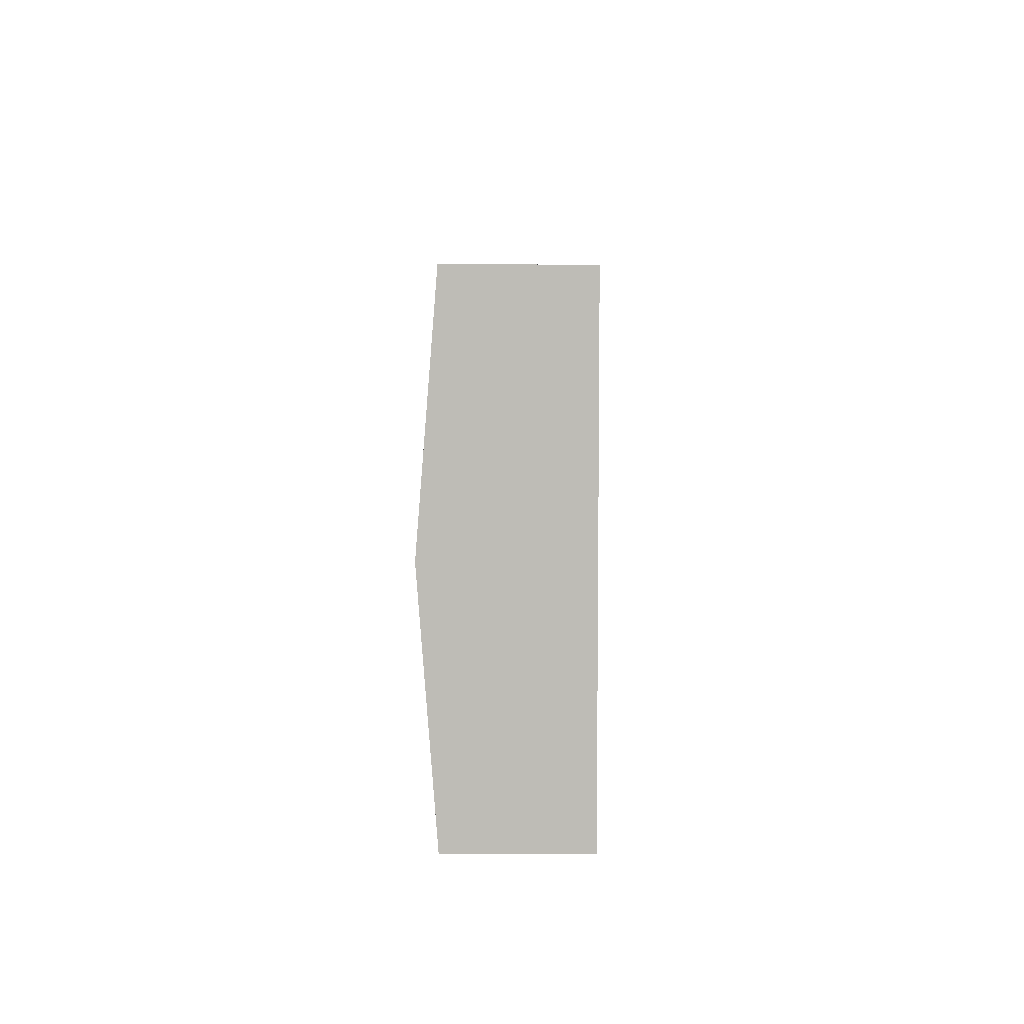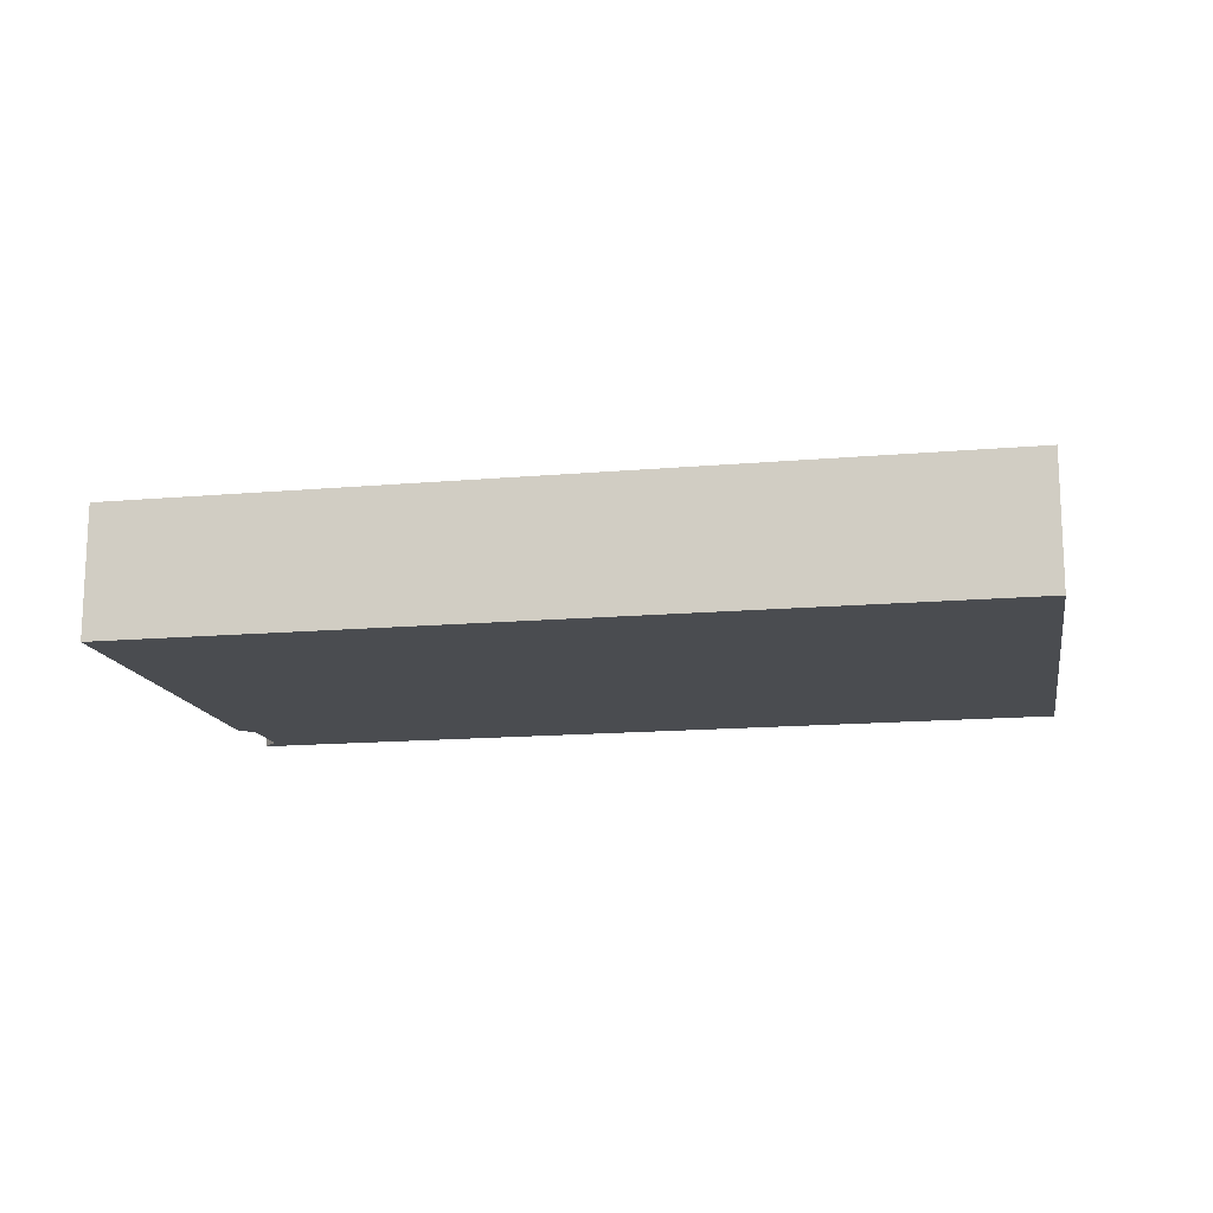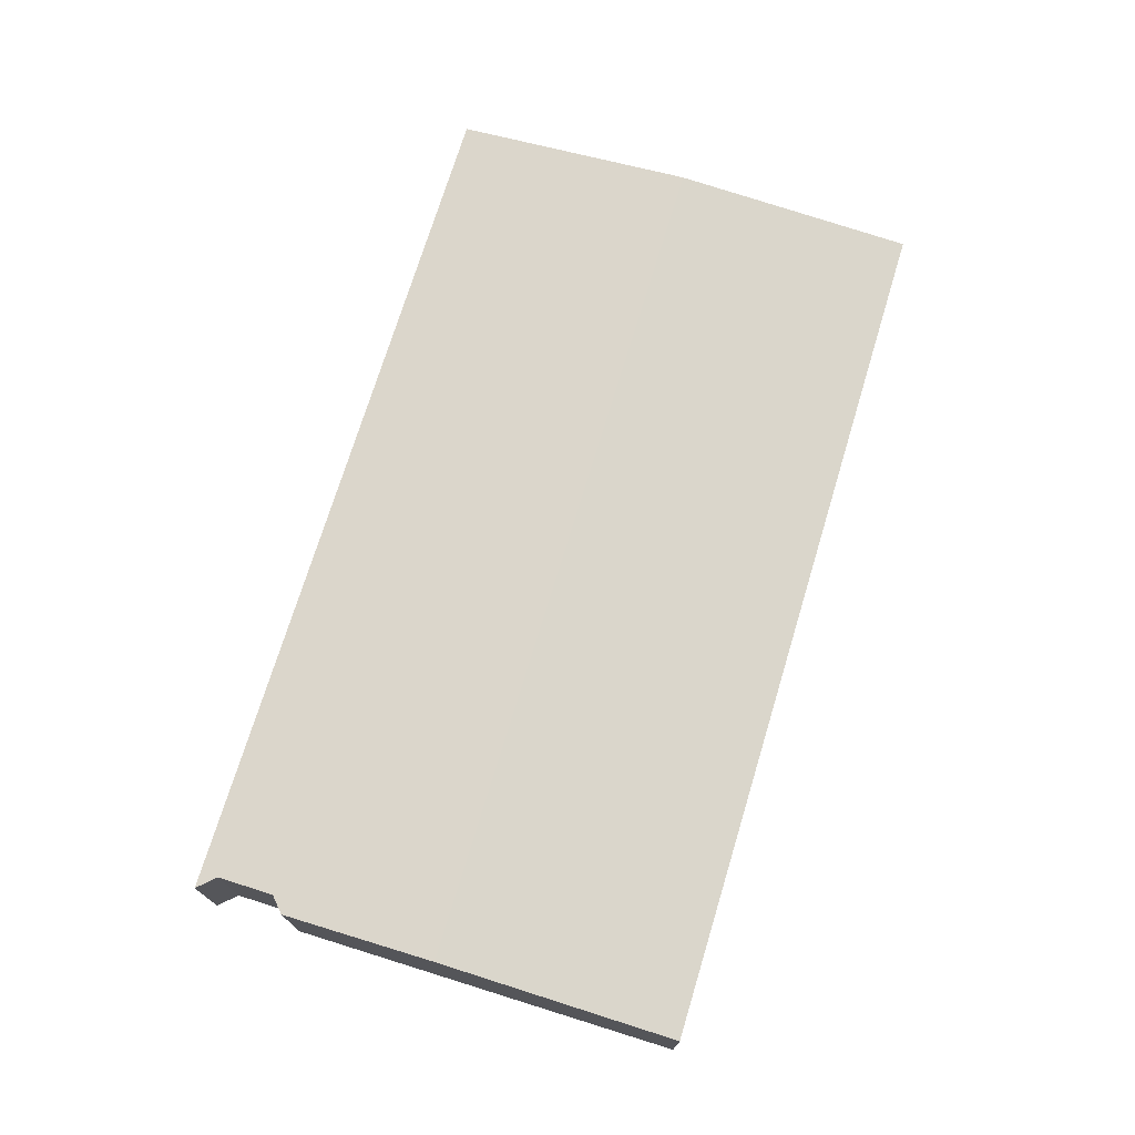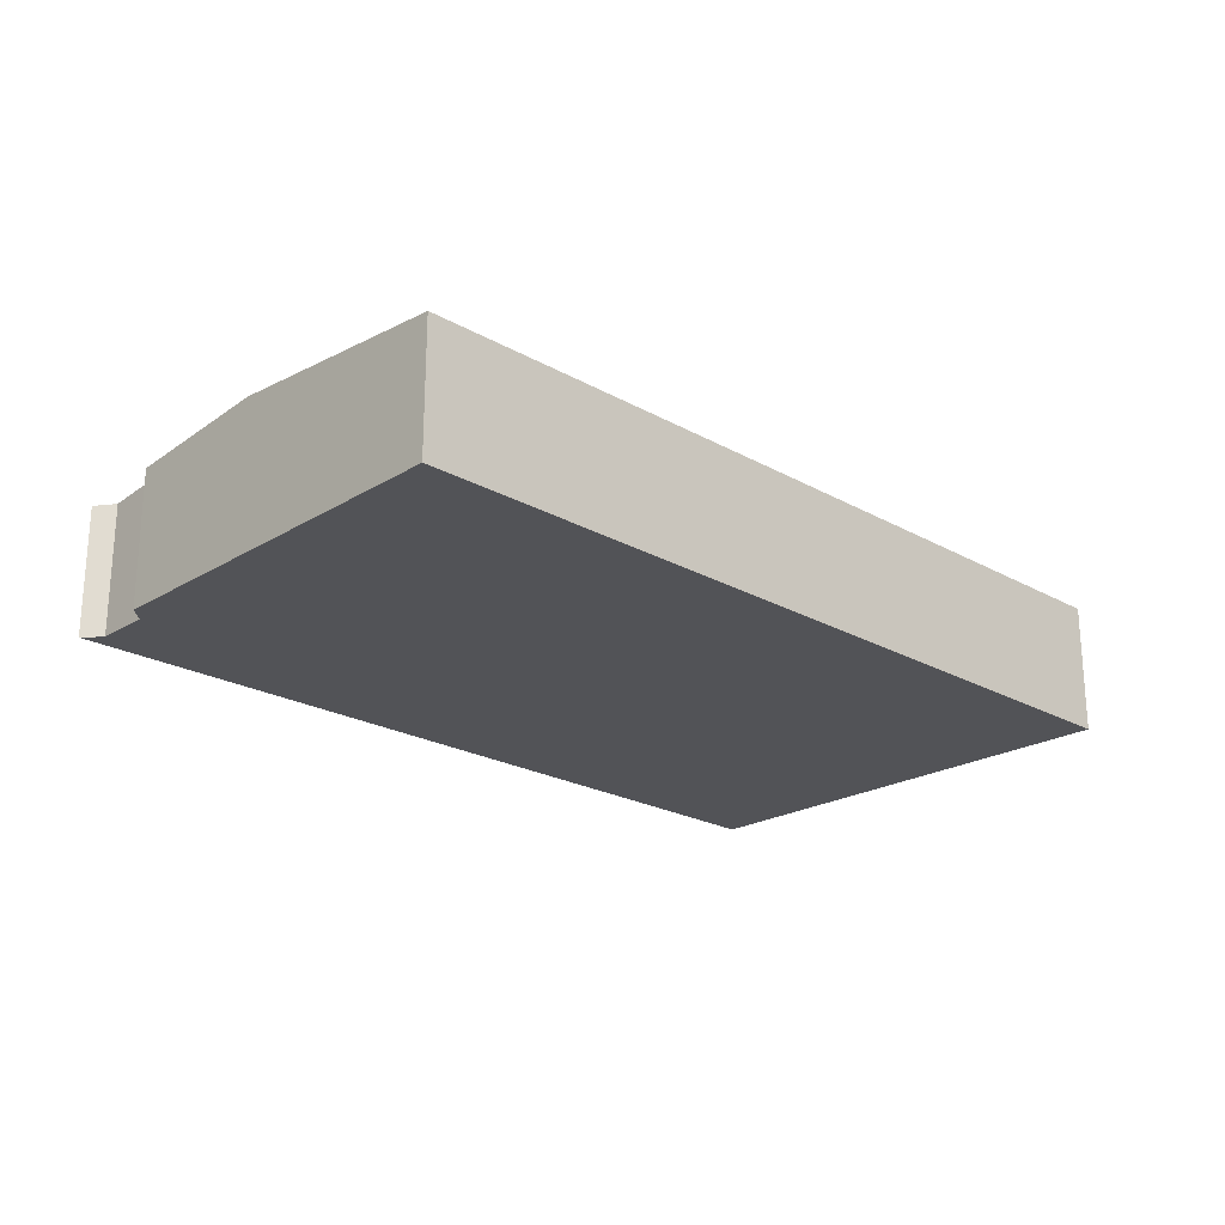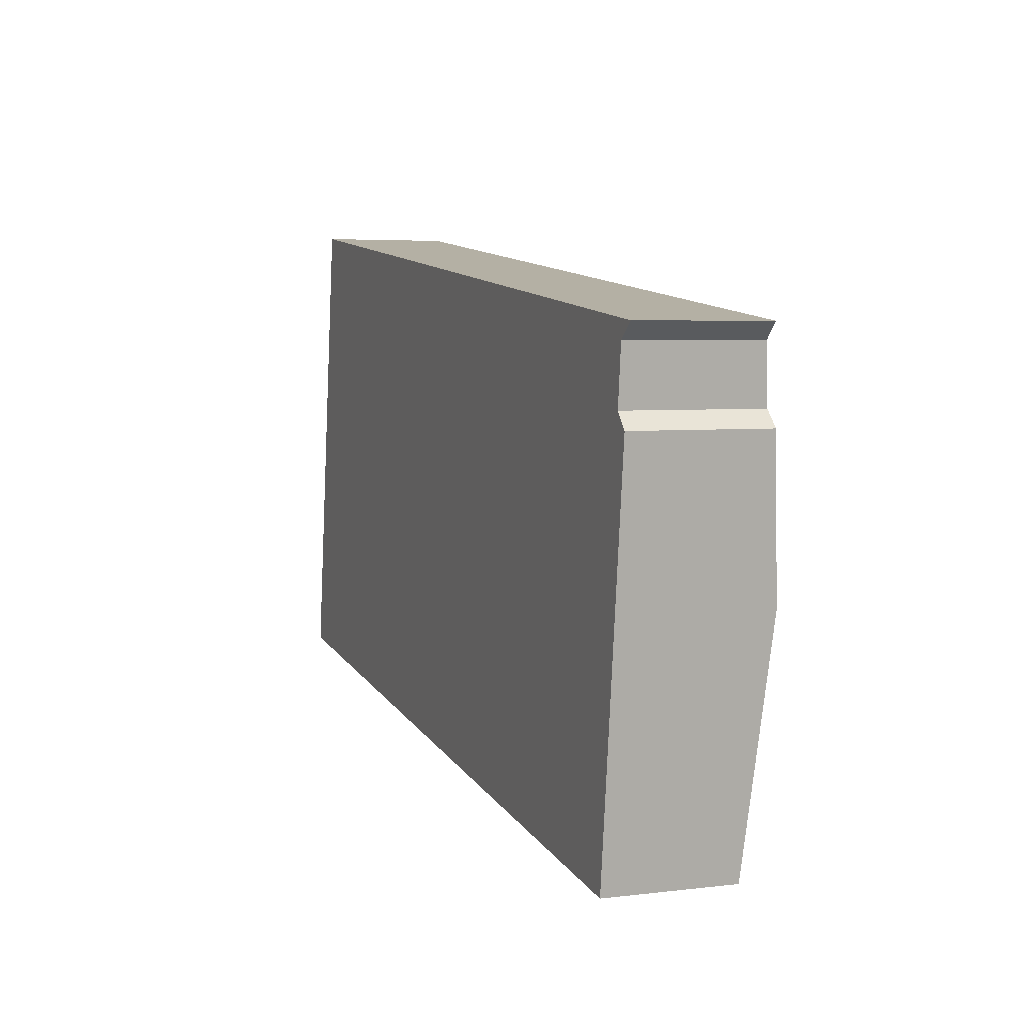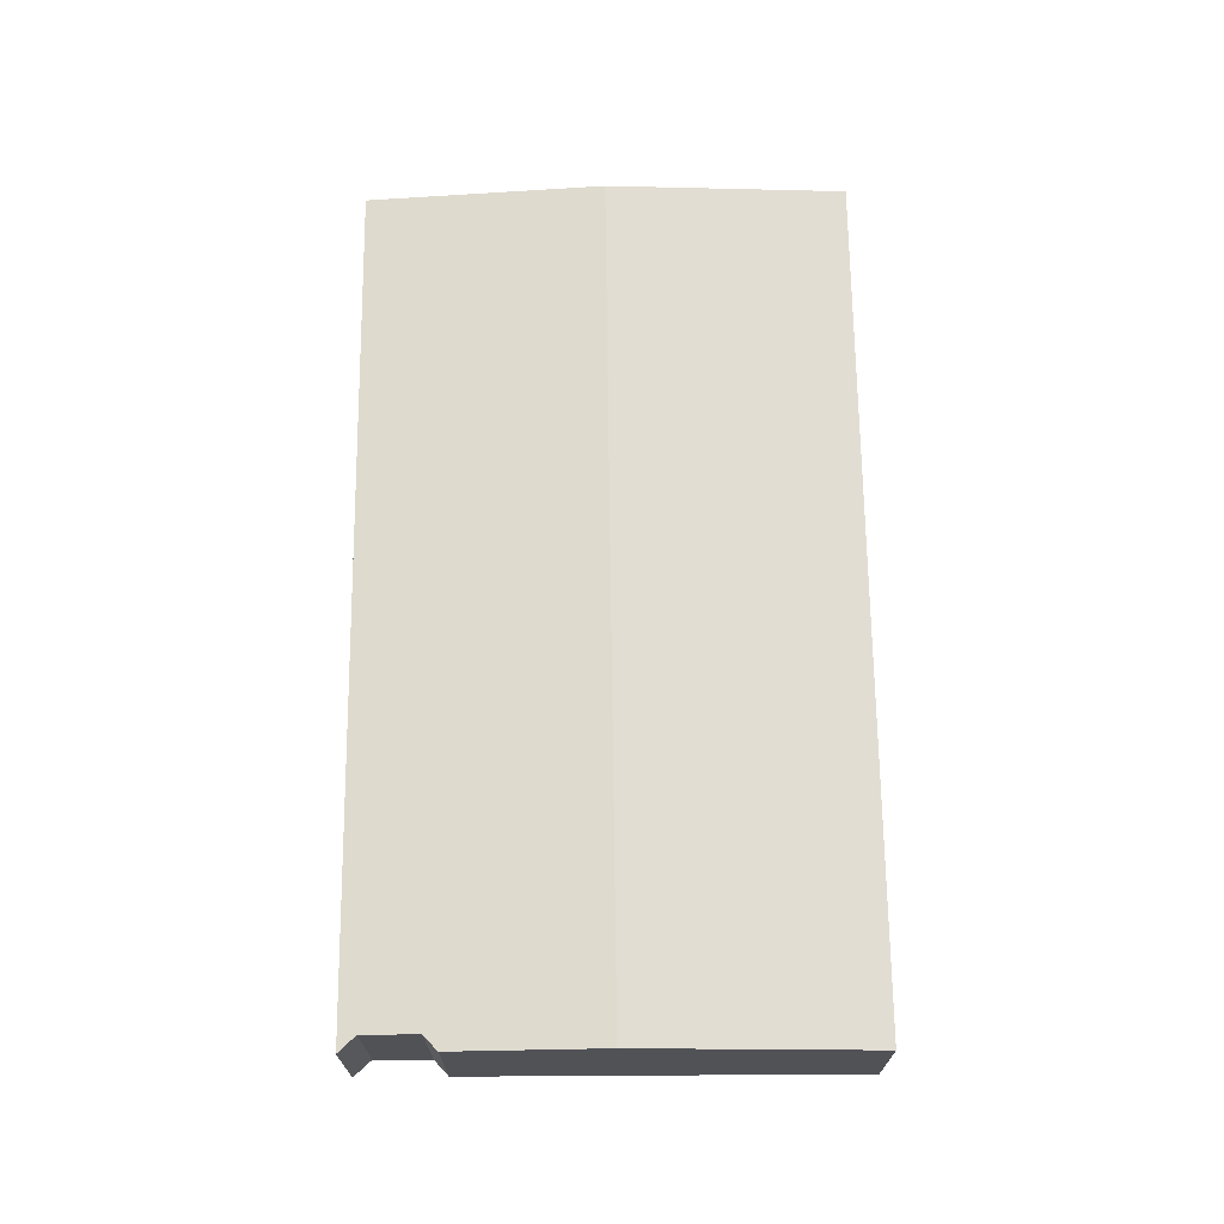
<metadata>
{"format":"obj","ext":"obj","renderer":"f3d","projection":"perspective","resolution":1024,"background":"white","views":[{"elev":12.7,"azim":-89.4,"up":"+Z"},{"elev":-14.9,"azim":-162.3,"up":"+Y"},{"elev":73.3,"azim":113.9,"up":"+Y"},{"elev":-22.5,"azim":143.0,"up":"+Y"},{"elev":4.8,"azim":68.9,"up":"+Z"},{"elev":69.2,"azim":96.3,"up":"+Y"}]}
</metadata>
<code>
v  56.46 8.327 22.88
v  54.51 8.24 24.26
v  57.61 8.239 23.88
v  41.15 8.244 25.86
v  25.68 8.249 27.71
v  4.015 8.255 30.31
v  2.014 9.44 15.2
v  56.07 8.608 19.29
v  56.93 8.678 18.28
v  55.8 9.44 8.544
v  53.84 8.248 -6.664
v  54.93 8.855 1.068
v  54.03 8.248 -6.687
v  0 8.248 5.05e-16
v  55.4 9.168 5.074
v  0.558 8.578 4.216
v  56.93 -1.119e-15 18.28
v  55.8 -5.232e-16 8.544
v  55.4 -3.107e-16 5.074
v  54.93 -6.54e-17 1.068
v  54.03 4.095e-16 -6.687
v  56.07 -1.181e-15 19.29
v  56.46 -1.401e-15 22.88
v  0 0 0
v  53.84 4.081e-16 -6.664
v  0.558 -2.582e-16 4.216
v  2.014 -9.309e-16 15.2
v  4.015 -1.856e-15 30.31
v  25.68 -1.697e-15 27.71
v  41.15 -1.583e-15 25.86
v  54.51 -1.485e-15 24.26
v  57.61 -1.462e-15 23.88
g defaultobject
f 1 2 3
f 2 1 4
f 4 1 5
f 5 1 6
f 6 1 7
f 7 1 8
f 7 8 9
f 7 9 10
f 11 12 13
f 12 11 14
f 12 14 15
f 15 14 10
f 10 14 7
f 7 14 16
f 17 10 9
f 10 17 18
f 10 18 15
f 15 18 12
f 12 18 19
f 12 19 13
f 13 19 20
f 13 20 21
f 1 22 8
f 22 1 23
f 21 11 13
f 11 21 14
f 14 21 24
f 24 21 25
f 24 16 14
f 16 24 7
f 7 24 26
f 7 26 27
f 7 27 6
f 6 27 28
f 28 5 6
f 5 28 29
f 5 29 4
f 4 29 30
f 4 30 2
f 2 30 31
f 2 31 3
f 3 31 32
f 3 23 1
f 23 3 32
f 8 17 9
f 17 8 22
f 31 23 32
f 23 31 22
f 22 31 30
f 22 30 18
f 18 30 19
f 19 30 20
f 20 30 21
f 21 30 25
f 25 30 24
f 24 30 29
f 24 29 27
f 27 29 28
f 24 27 26
f 18 17 22

</code>
